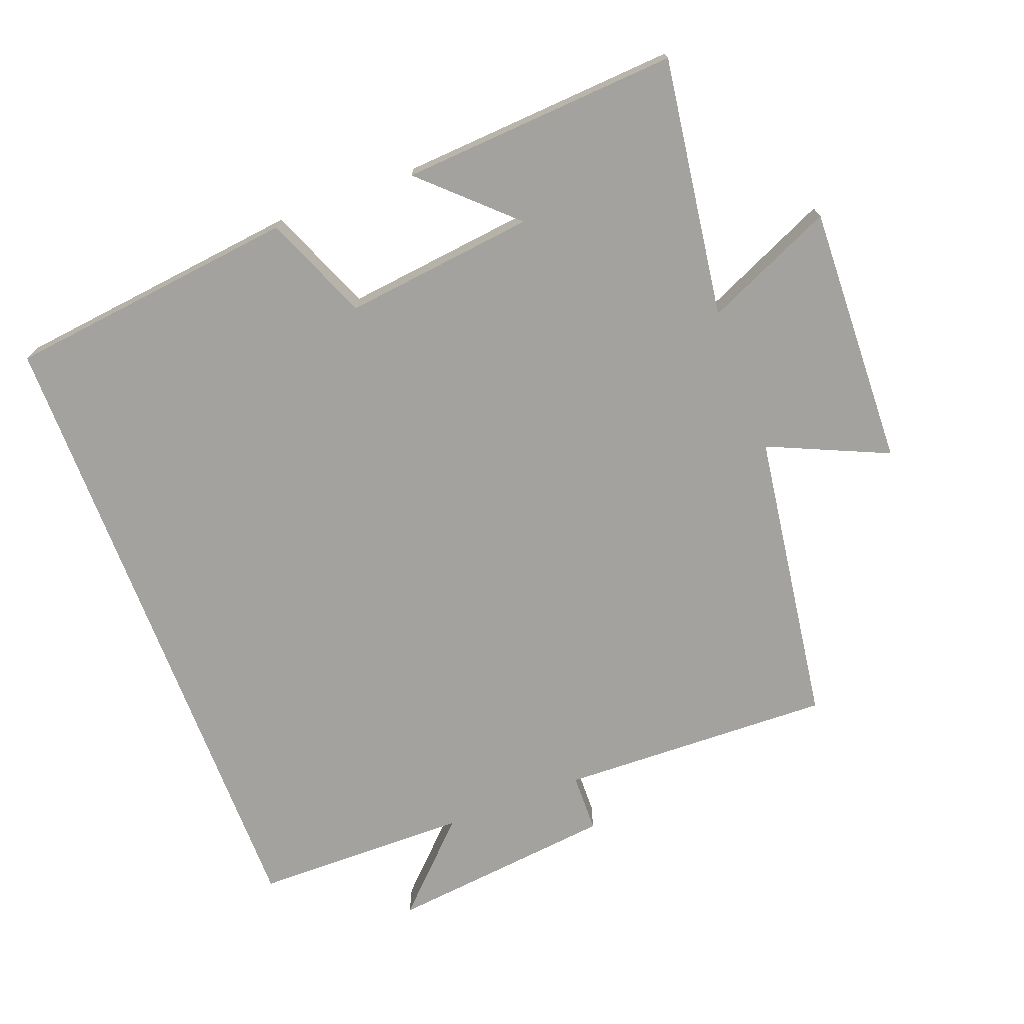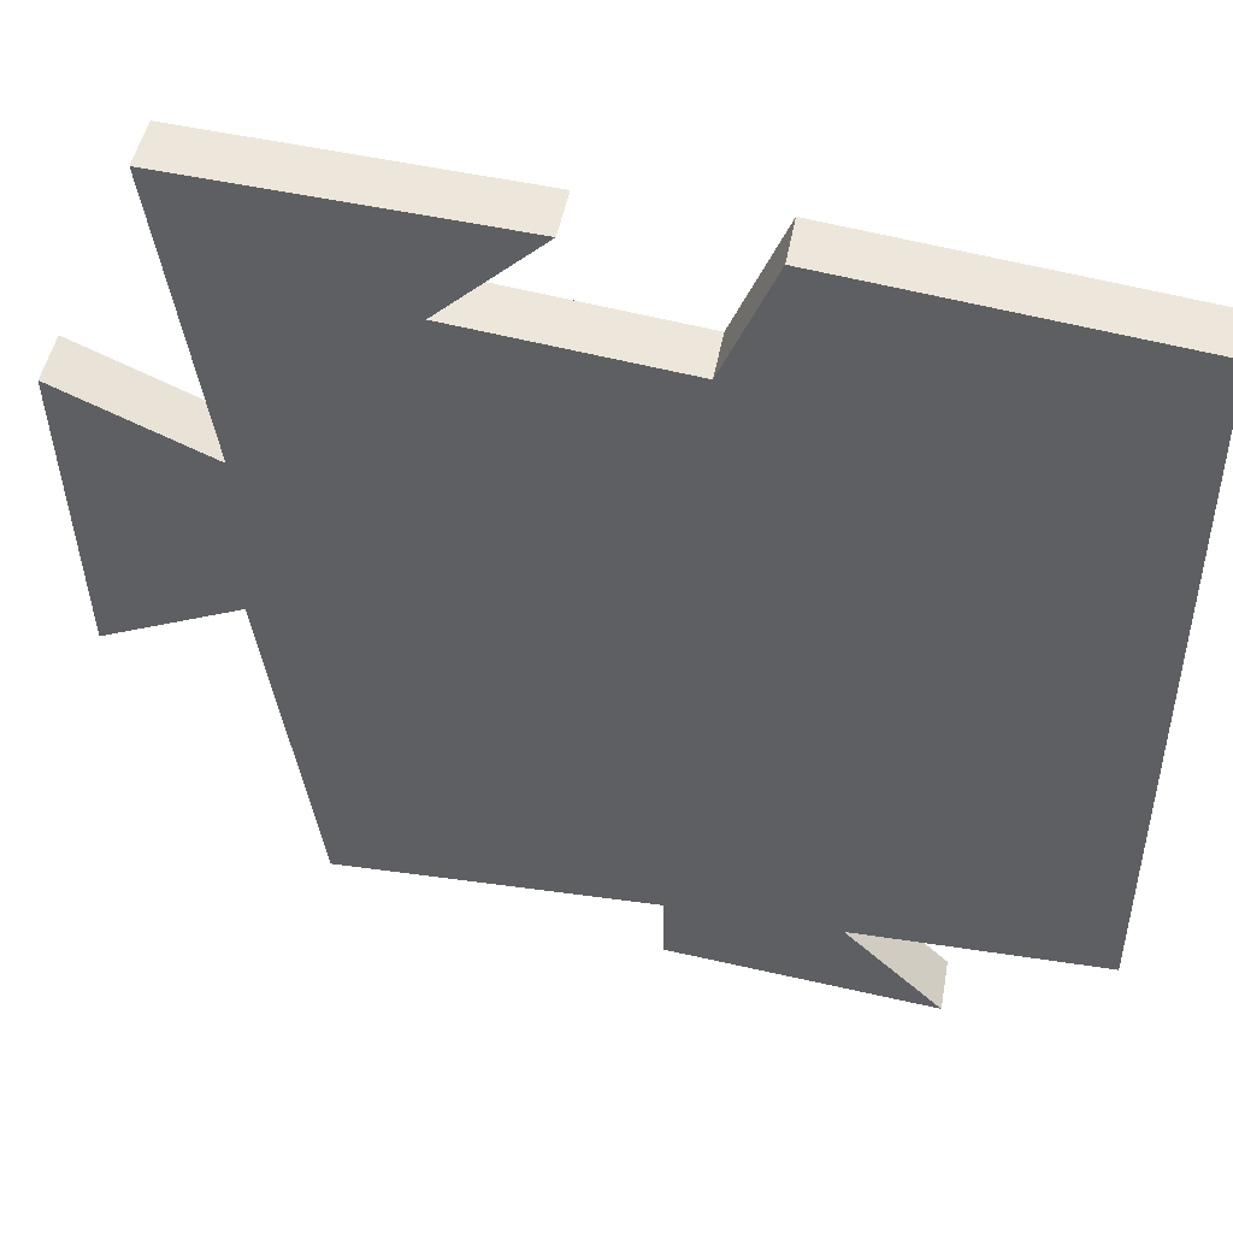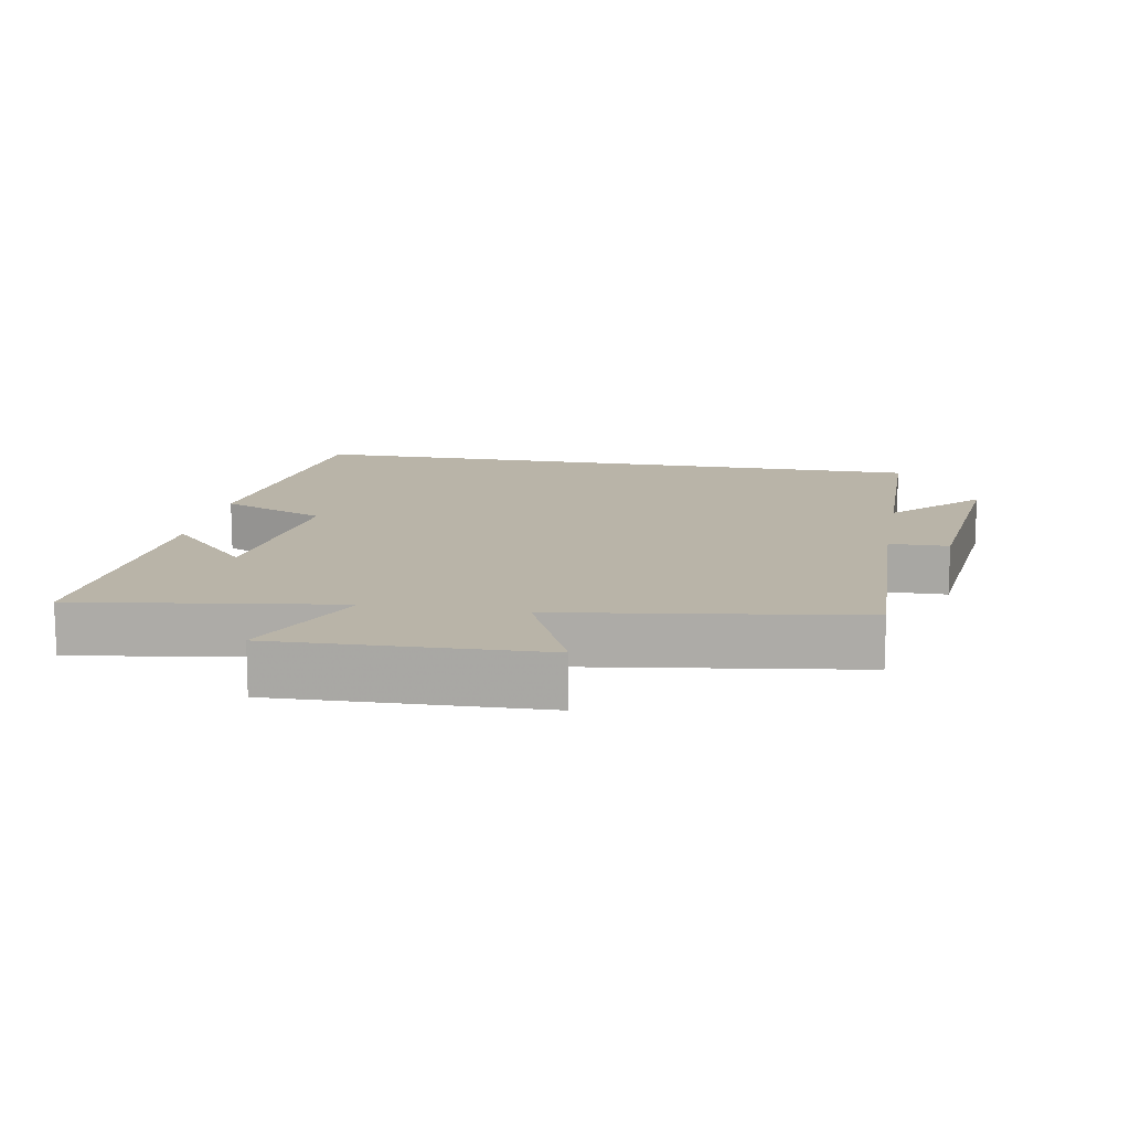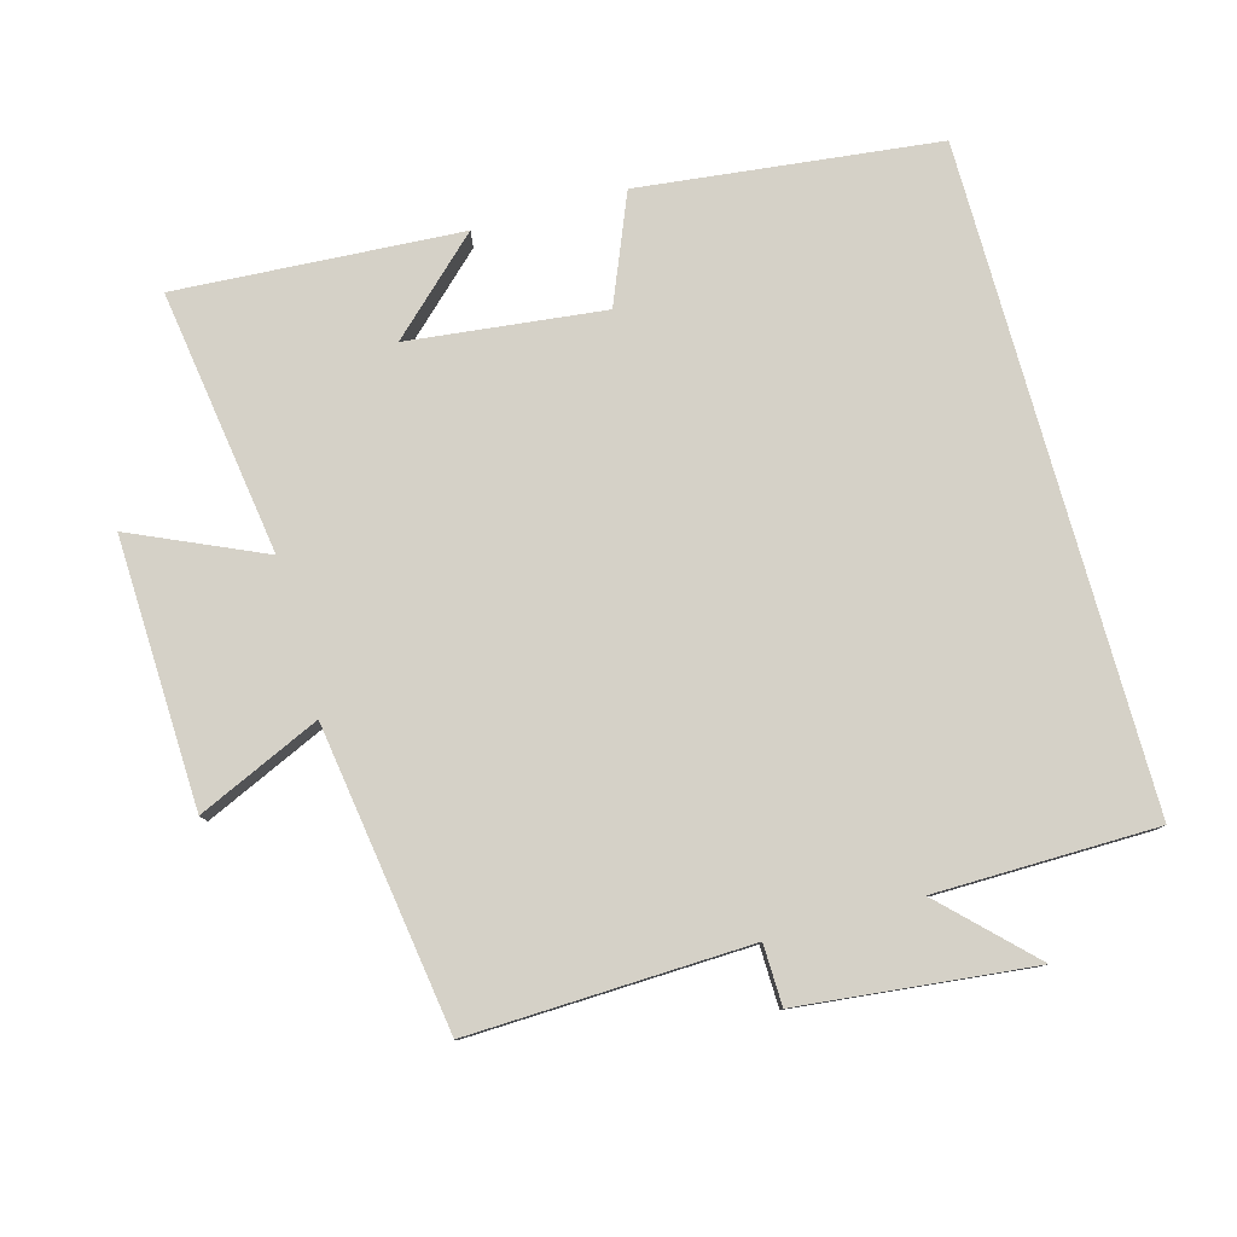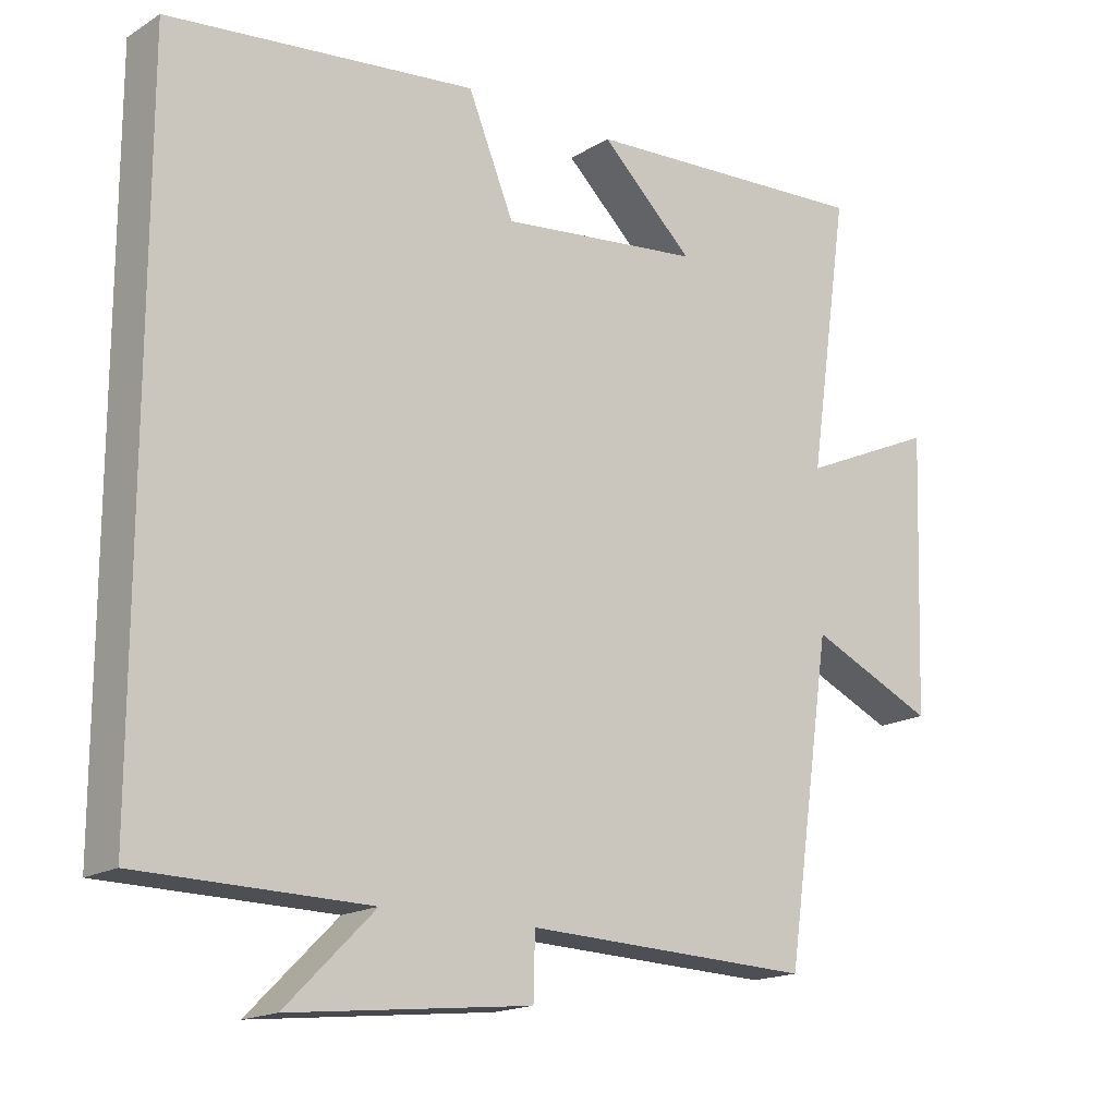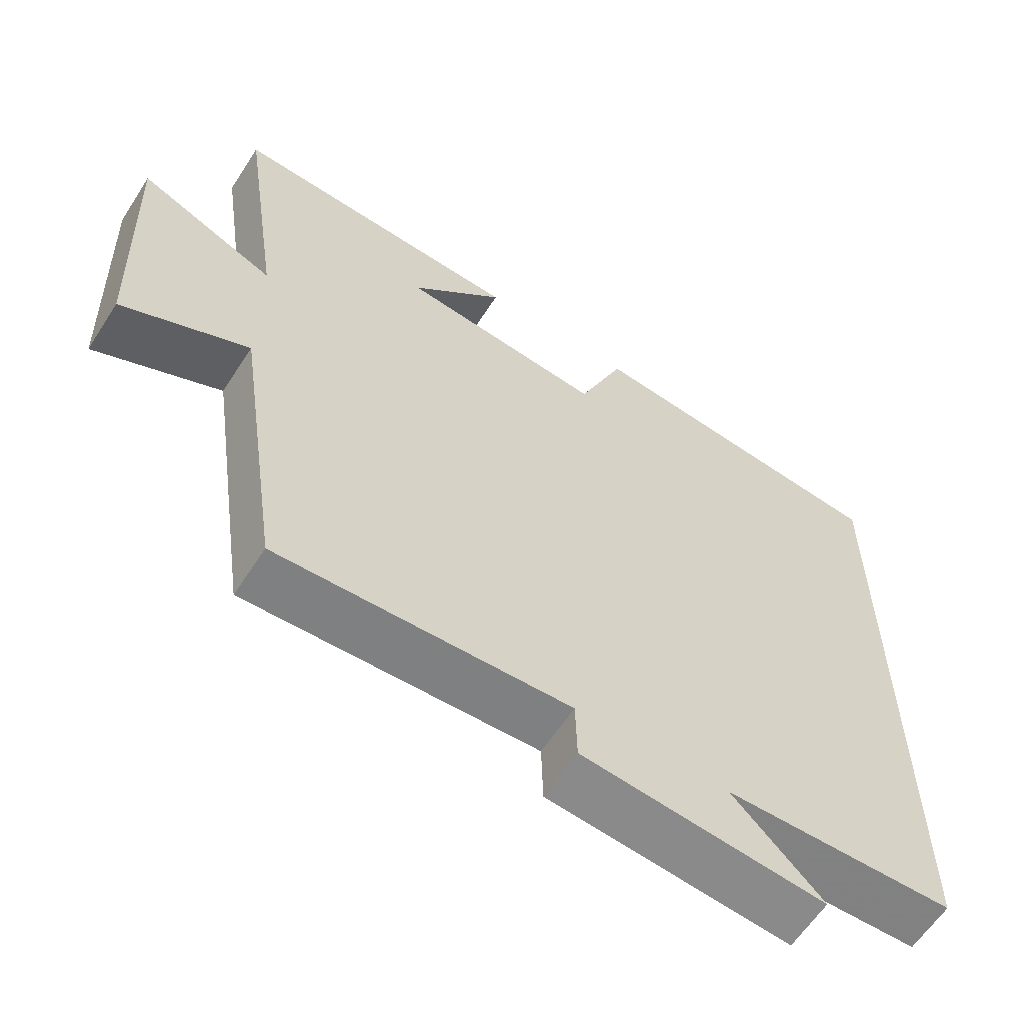
<metadata>
{"format":"obj","ext":"obj","renderer":"f3d","projection":"perspective","resolution":1024,"background":"white","views":[{"elev":-72.5,"azim":20.9,"up":"+Y"},{"elev":47.3,"azim":-169.6,"up":"+Z"},{"elev":13.3,"azim":100.2,"up":"+Y"},{"elev":79.5,"azim":164.5,"up":"+Y"},{"elev":-17.1,"azim":-39.5,"up":"+Z"},{"elev":-60.9,"azim":147.3,"up":"+Z"}]}
</metadata>
<code>
v 0.436 0.07 -0.514
v 0.033 0.07 -0.5
v 0.031 0.07 -0.587
v -0.305 0.07 -0.623
v -0.181 0.07 -0.5
v -0.5 0.07 -0.496
v -0.5 0.07 0.451
v -0.07 0.07 0.5
v -0.006 0.07 0.345
v 0.276 0.07 0.377
v 0.146 0.07 0.5
v 0.556 0.07 0.525
v 0.5 0.07 0.143
v 0.69 0.07 0.228
v 0.676 0.07 -0.158
v 0.5 0.07 -0.079
v 0.436 0 -0.514
v 0.033 0 -0.5
v 0.031 0 -0.587
v -0.305 0 -0.623
v -0.181 0 -0.5
v -0.5 0 -0.496
v -0.5 0 0.451
v -0.07 0 0.5
v -0.006 0 0.345
v 0.276 0 0.377
v 0.146 0 0.5
v 0.556 0 0.525
v 0.5 0 0.143
v 0.69 0 0.228
v 0.676 0 -0.158
v 0.5 0 -0.079
f 13 14 15 16
f 13 16 1 2
f 12 13 2
f 10 11 12
f 10 12 2
f 9 10 2
f 8 9 2
f 7 8 2
f 6 7 2
f 5 6 2
f 2 3 4 5
f 32 31 30 29
f 18 17 32 29
f 18 29 28
f 28 27 26
f 18 28 26
f 18 26 25
f 18 25 24
f 18 24 23
f 18 23 22
f 18 22 21
f 21 20 19 18
f 1 17 18 2
f 2 18 19 3
f 3 19 20 4
f 4 20 21 5
f 5 21 22 6
f 6 22 23 7
f 7 23 24 8
f 8 24 25 9
f 9 25 26 10
f 10 26 27 11
f 11 27 28 12
f 12 28 29 13
f 13 29 30 14
f 14 30 31 15
f 15 31 32 16
f 16 32 17 1

</code>
